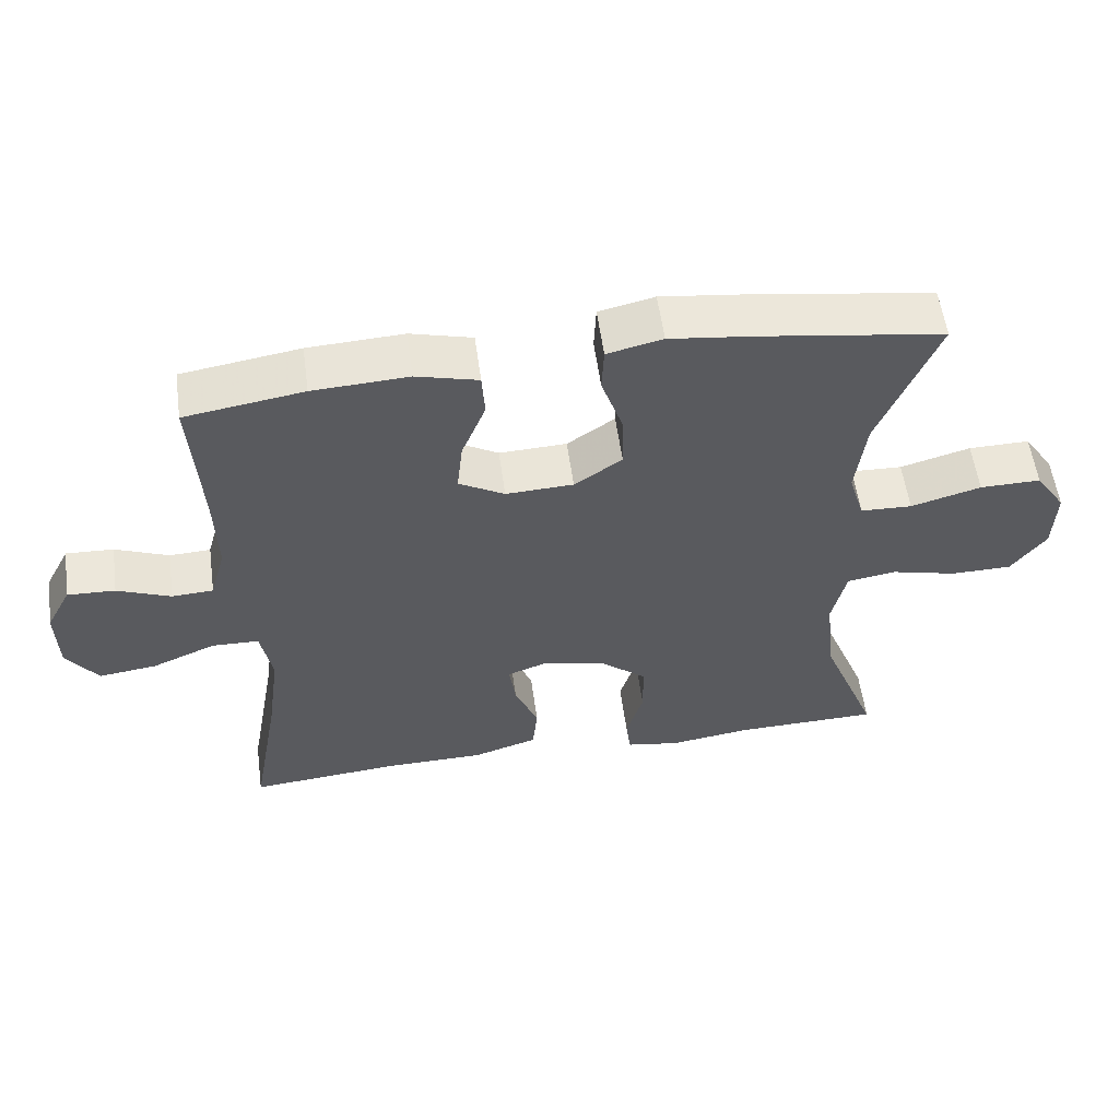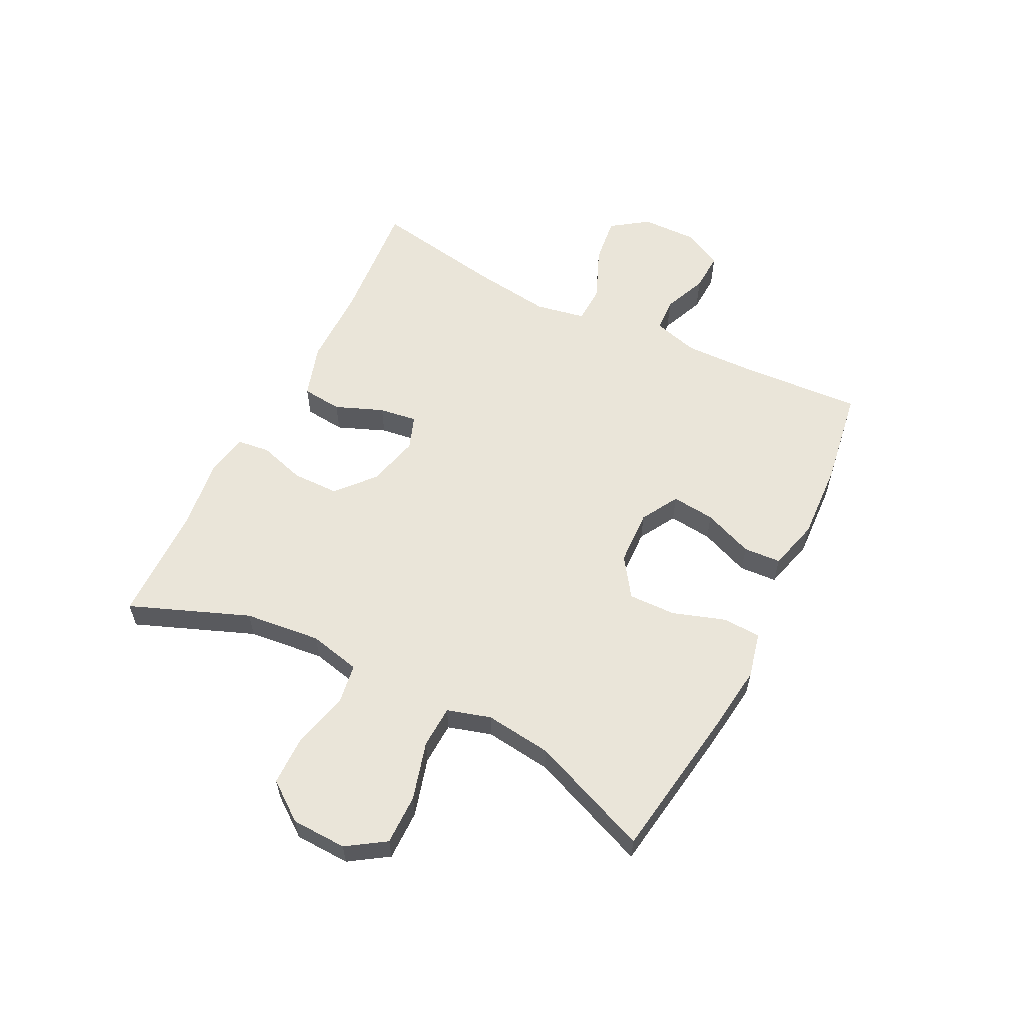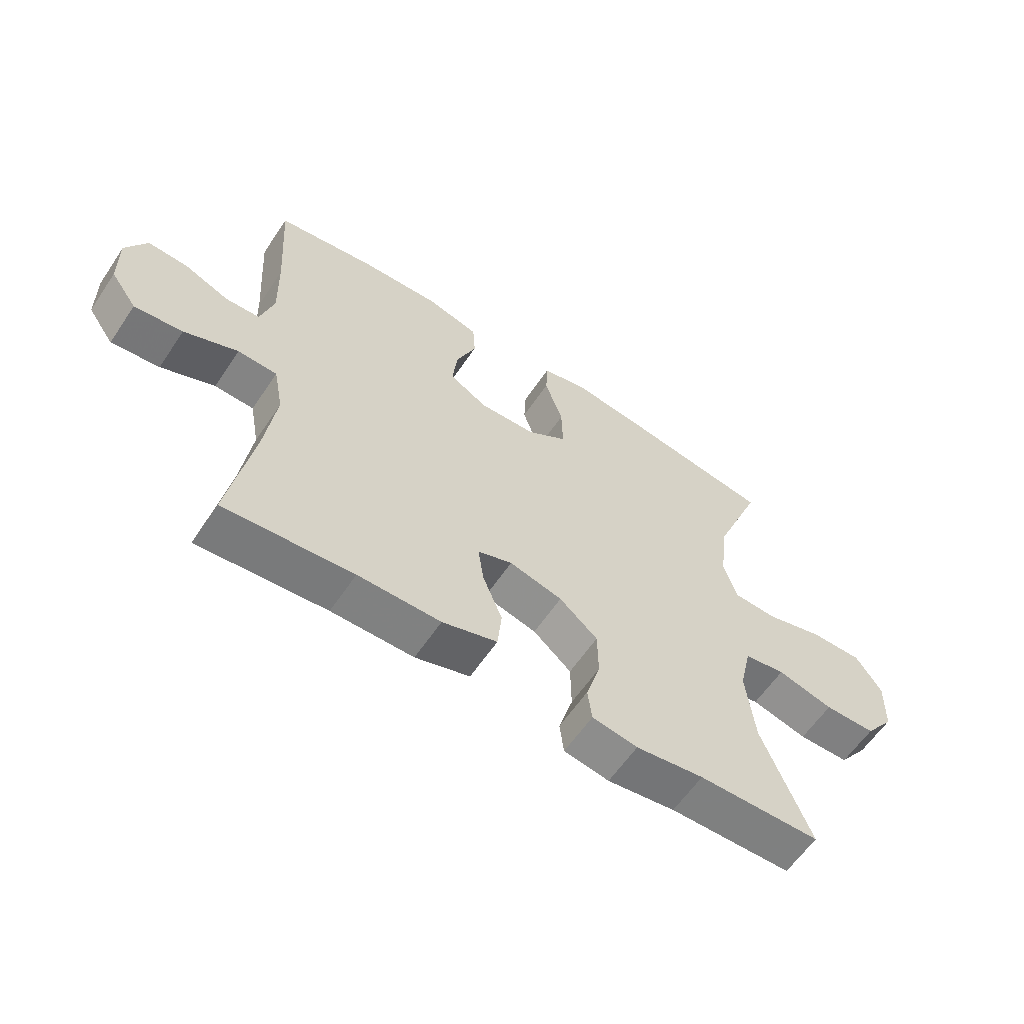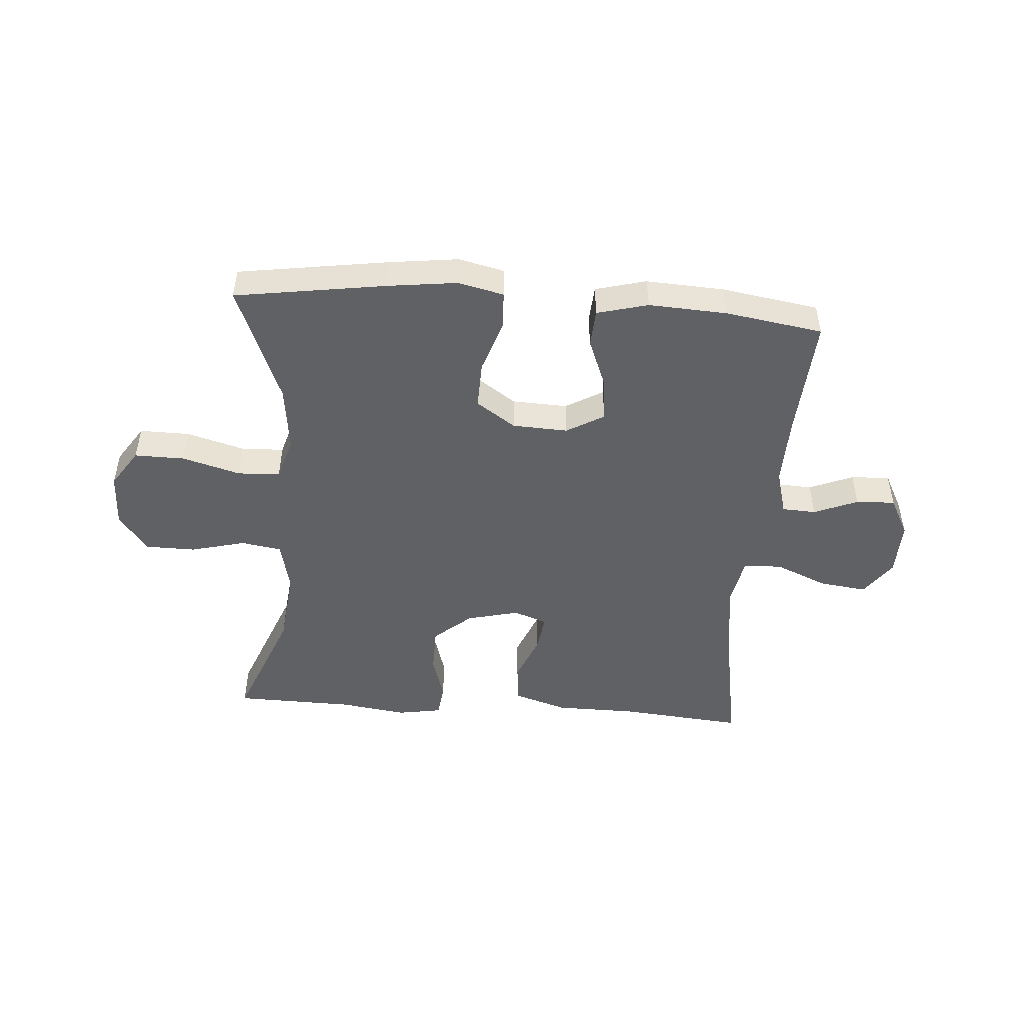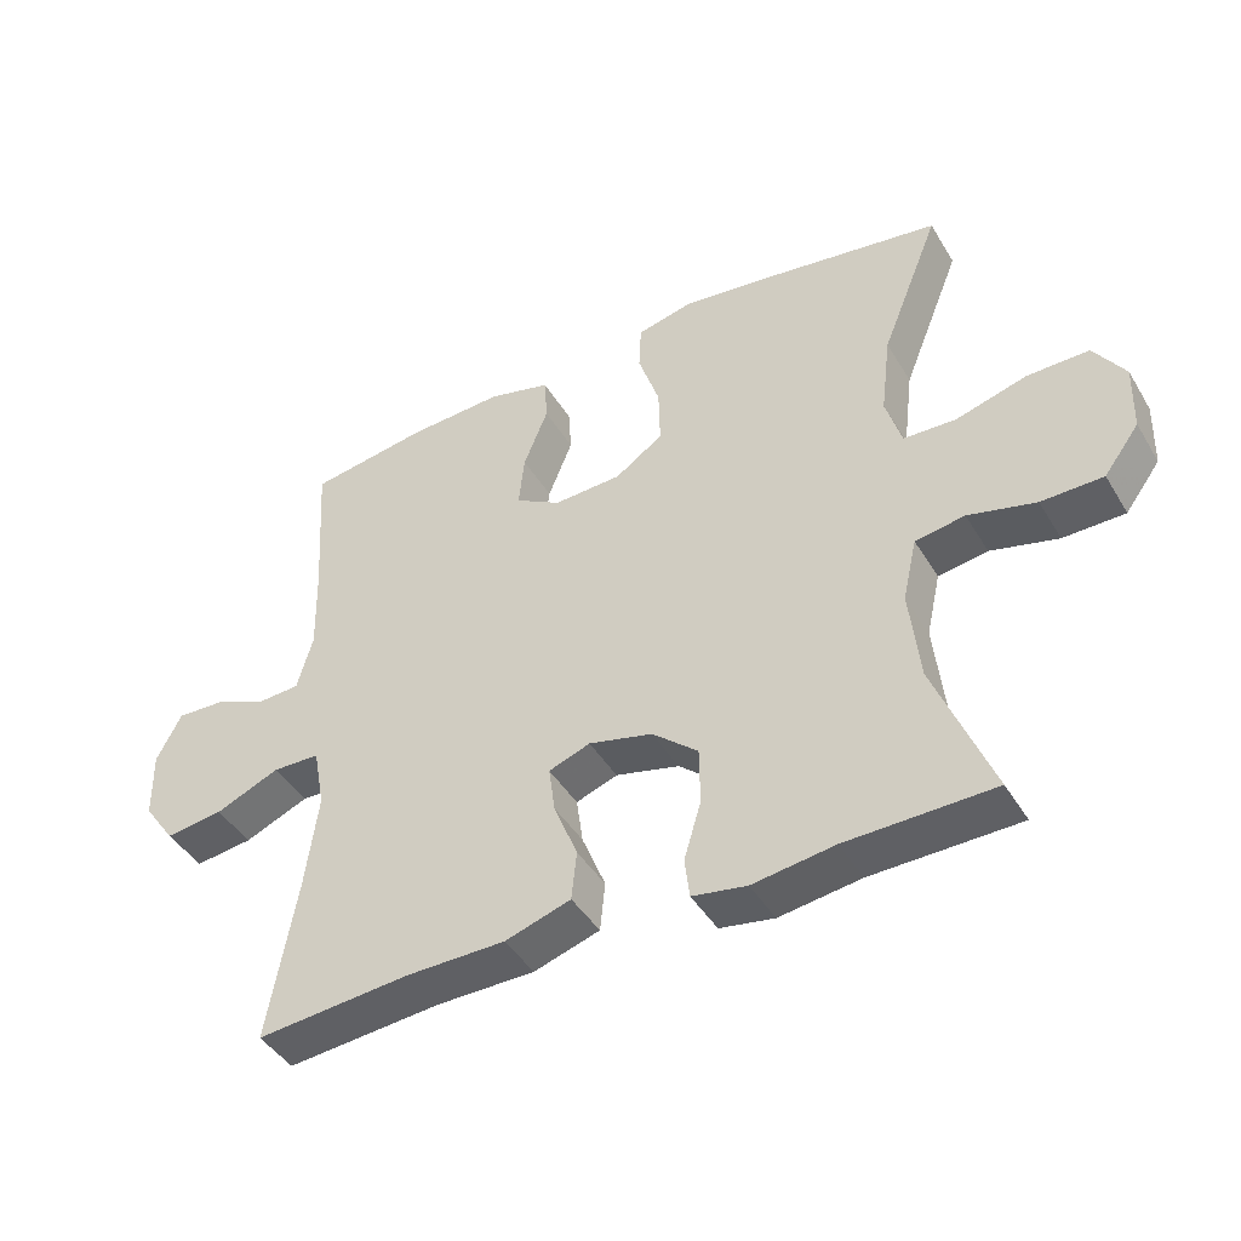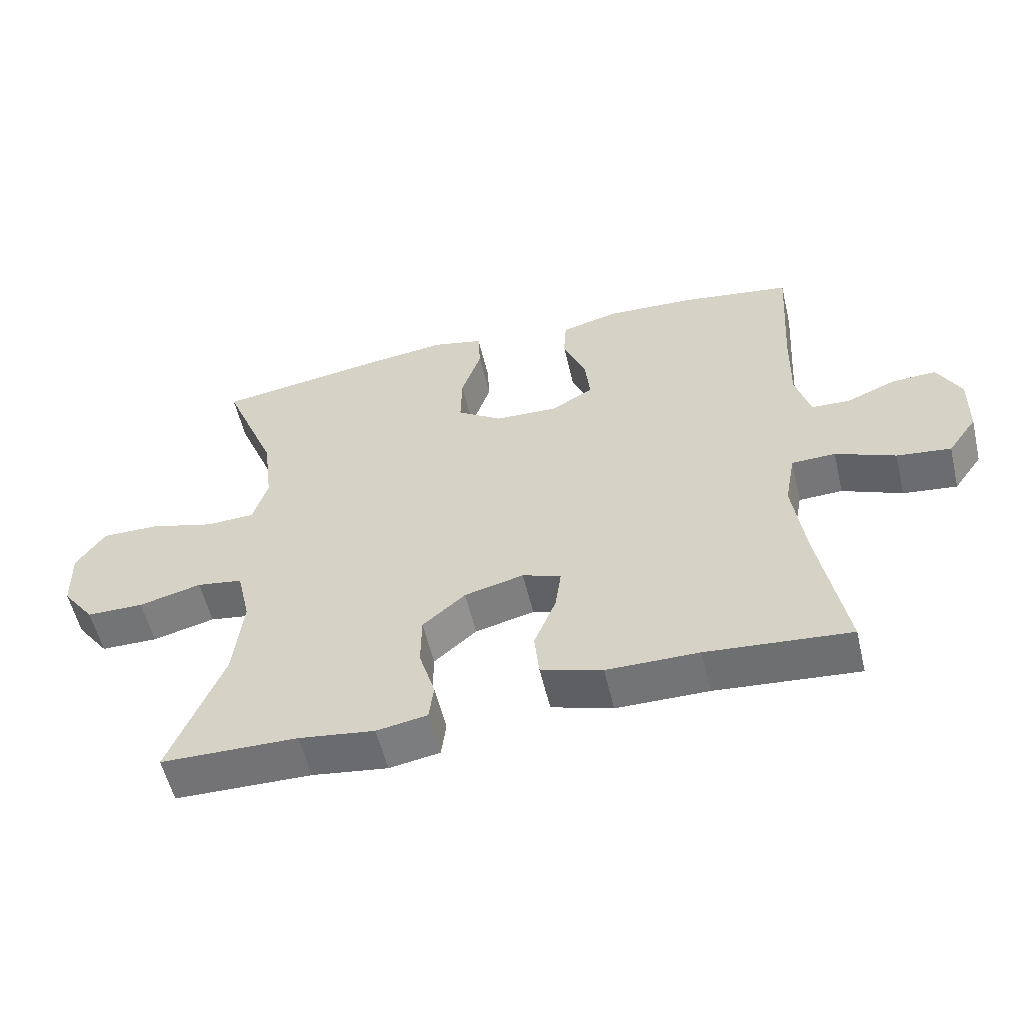
<metadata>
{"format":"obj","ext":"obj","renderer":"f3d","projection":"perspective","resolution":1024,"background":"white","views":[{"elev":56.7,"azim":172.2,"up":"+Z"},{"elev":58.4,"azim":-63.3,"up":"+Y"},{"elev":-60.5,"azim":146.2,"up":"+Z"},{"elev":-48.2,"azim":-4.3,"up":"+Y"},{"elev":-43.7,"azim":-150.9,"up":"+Z"},{"elev":-56.3,"azim":13.4,"up":"+Z"}]}
</metadata>
<code>
v 0.5 0.07 -0.5
v 0.285 0.07 -0.481
v 0.147 0.07 -0.48
v 0.055 0.07 -0.451
v 0.048 0.07 -0.382
v 0.081 0.07 -0.3
v 0.09 0.07 -0.235
v 0.032 0.07 -0.214
v -0.057 0.07 -0.236
v -0.121 0.07 -0.291
v -0.122 0.07 -0.371
v -0.098 0.07 -0.451
v -0.105 0.07 -0.507
v -0.181 0.07 -0.52
v -0.295 0.07 -0.504
v -0.5 0.07 -0.5
v -0.42 0.07 -0.297
v -0.406 0.07 -0.167
v -0.426 0.07 -0.079
v -0.495 0.07 -0.068
v -0.589 0.07 -0.092
v -0.675 0.07 -0.091
v -0.724 0.07 -0.025
v -0.727 0.07 0.069
v -0.684 0.07 0.134
v -0.598 0.07 0.133
v -0.499 0.07 0.105
v -0.426 0.07 0.108
v -0.404 0.07 0.182
v -0.418 0.07 0.296
v -0.5 0.07 0.5
v -0.243 0.07 0.539
v -0.124 0.07 0.554
v -0.046 0.07 0.536
v -0.043 0.07 0.471
v -0.073 0.07 0.381
v -0.075 0.07 0.3
v -0.008 0.07 0.254
v 0.087 0.07 0.25
v 0.151 0.07 0.287
v 0.143 0.07 0.361
v 0.109 0.07 0.446
v 0.113 0.07 0.51
v 0.2 0.07 0.533
v 0.334 0.07 0.526
v 0.5 0.07 0.5
v 0.487 0.07 0.294
v 0.484 0.07 0.172
v 0.506 0.07 0.093
v 0.564 0.07 0.09
v 0.639 0.07 0.121
v 0.706 0.07 0.124
v 0.741 0.07 0.057
v 0.739 0.07 -0.039
v 0.695 0.07 -0.101
v 0.614 0.07 -0.091
v 0.524 0.07 -0.053
v 0.458 0.07 -0.055
v 0.442 0.07 -0.141
v 0.46 0.07 -0.275
v 0.5 0 -0.5
v 0.285 0 -0.481
v 0.147 0 -0.48
v 0.055 0 -0.451
v 0.048 0 -0.382
v 0.081 0 -0.3
v 0.09 0 -0.235
v 0.032 0 -0.214
v -0.057 0 -0.236
v -0.121 0 -0.291
v -0.122 0 -0.371
v -0.098 0 -0.451
v -0.105 0 -0.507
v -0.181 0 -0.52
v -0.295 0 -0.504
v -0.5 0 -0.5
v -0.42 0 -0.297
v -0.406 0 -0.167
v -0.426 0 -0.079
v -0.495 0 -0.068
v -0.589 0 -0.092
v -0.675 0 -0.091
v -0.724 0 -0.025
v -0.727 0 0.069
v -0.684 0 0.134
v -0.598 0 0.133
v -0.499 0 0.105
v -0.426 0 0.108
v -0.404 0 0.182
v -0.418 0 0.296
v -0.5 0 0.5
v -0.243 0 0.539
v -0.124 0 0.554
v -0.046 0 0.536
v -0.043 0 0.471
v -0.073 0 0.381
v -0.075 0 0.3
v -0.008 0 0.254
v 0.087 0 0.25
v 0.151 0 0.287
v 0.143 0 0.361
v 0.109 0 0.446
v 0.113 0 0.51
v 0.2 0 0.533
v 0.334 0 0.526
v 0.5 0 0.5
v 0.487 0 0.294
v 0.484 0 0.172
v 0.506 0 0.093
v 0.564 0 0.09
v 0.639 0 0.121
v 0.706 0 0.124
v 0.741 0 0.057
v 0.739 0 -0.039
v 0.695 0 -0.101
v 0.614 0 -0.091
v 0.524 0 -0.053
v 0.458 0 -0.055
v 0.442 0 -0.141
v 0.46 0 -0.275
f 55 56 57
f 54 55 57
f 53 54 57
f 52 53 57
f 51 52 57
f 50 51 57
f 49 50 57 58
f 48 49 58
f 47 48 58 59
f 46 47 59
f 45 46 59
f 44 45 59
f 43 44 59
f 42 43 59
f 41 42 59
f 34 35 36
f 33 34 36
f 32 33 36
f 31 32 36
f 30 31 36
f 29 30 36 37
f 28 29 37 38
f 25 26 27
f 24 25 27
f 23 24 27
f 22 23 27
f 21 22 27
f 20 21 27
f 19 20 27 28
f 28 38 39
f 19 28 39
f 18 19 39
f 15 16 17
f 15 17 18
f 14 15 18
f 13 14 18
f 12 13 18
f 11 12 18
f 4 5 6
f 3 4 6
f 2 3 6
f 2 6 7
f 1 2 7
f 60 1 7
f 40 41 59 60
f 40 60 7 8
f 39 40 8 9
f 18 39 9 10
f 10 11 18
f 117 116 115
f 117 115 114
f 117 114 113
f 117 113 112
f 117 112 111
f 117 111 110
f 118 117 110 109
f 118 109 108
f 119 118 108 107
f 119 107 106
f 119 106 105
f 119 105 104
f 119 104 103
f 119 103 102
f 119 102 101
f 96 95 94
f 96 94 93
f 96 93 92
f 96 92 91
f 96 91 90
f 97 96 90 89
f 98 97 89 88
f 87 86 85
f 87 85 84
f 87 84 83
f 87 83 82
f 87 82 81
f 87 81 80
f 88 87 80 79
f 99 98 88
f 99 88 79
f 99 79 78
f 77 76 75
f 78 77 75
f 78 75 74
f 78 74 73
f 78 73 72
f 78 72 71
f 66 65 64
f 66 64 63
f 66 63 62
f 67 66 62
f 67 62 61
f 67 61 120
f 120 119 101 100
f 68 67 120 100
f 69 68 100 99
f 70 69 99 78
f 78 71 70
f 1 61 62 2
f 2 62 63 3
f 3 63 64 4
f 4 64 65 5
f 5 65 66 6
f 6 66 67 7
f 7 67 68 8
f 8 68 69 9
f 9 69 70 10
f 10 70 71 11
f 11 71 72 12
f 12 72 73 13
f 13 73 74 14
f 14 74 75 15
f 15 75 76 16
f 16 76 77 17
f 17 77 78 18
f 18 78 79 19
f 19 79 80 20
f 20 80 81 21
f 21 81 82 22
f 22 82 83 23
f 23 83 84 24
f 24 84 85 25
f 25 85 86 26
f 26 86 87 27
f 27 87 88 28
f 28 88 89 29
f 29 89 90 30
f 30 90 91 31
f 31 91 92 32
f 32 92 93 33
f 33 93 94 34
f 34 94 95 35
f 35 95 96 36
f 36 96 97 37
f 37 97 98 38
f 38 98 99 39
f 39 99 100 40
f 40 100 101 41
f 41 101 102 42
f 42 102 103 43
f 43 103 104 44
f 44 104 105 45
f 45 105 106 46
f 46 106 107 47
f 47 107 108 48
f 48 108 109 49
f 49 109 110 50
f 50 110 111 51
f 51 111 112 52
f 52 112 113 53
f 53 113 114 54
f 54 114 115 55
f 55 115 116 56
f 56 116 117 57
f 57 117 118 58
f 58 118 119 59
f 59 119 120 60
f 60 120 61 1

</code>
